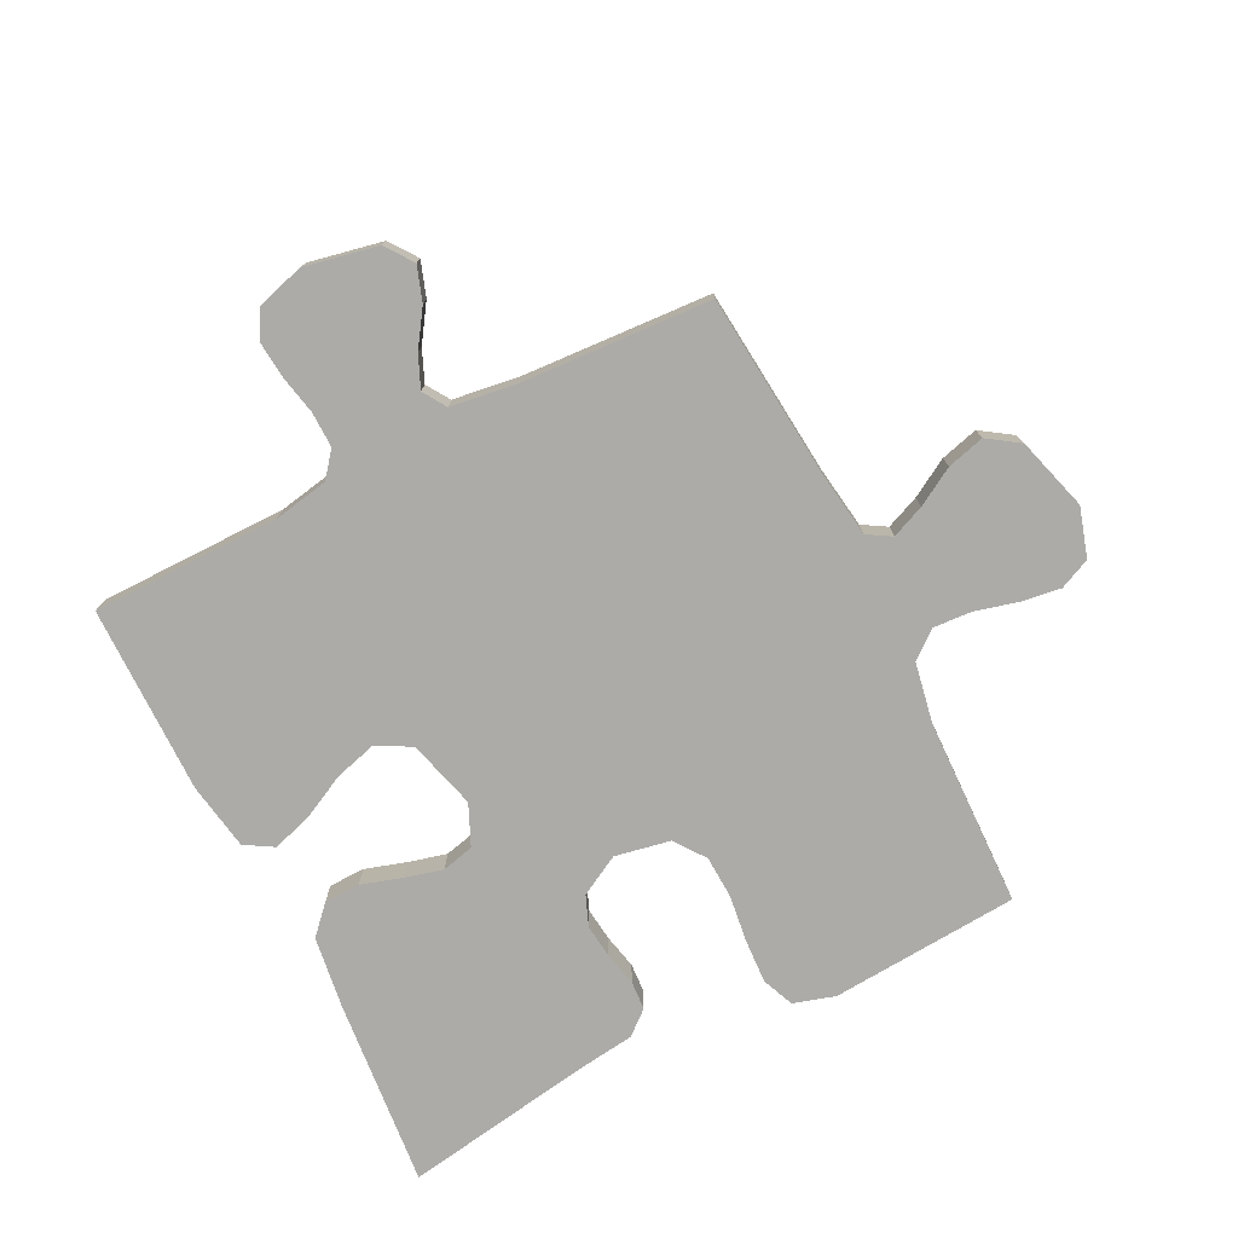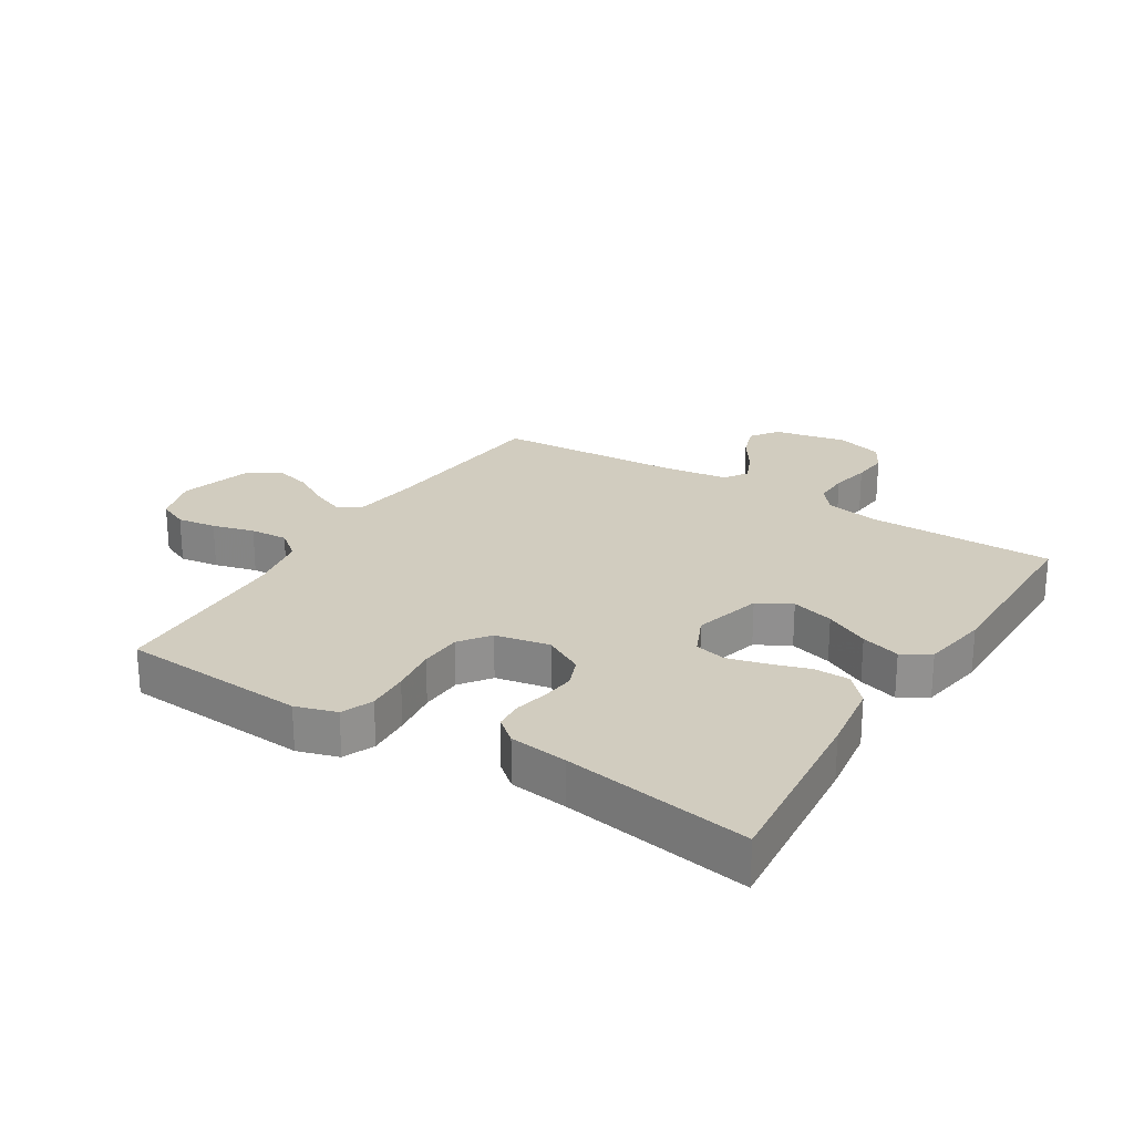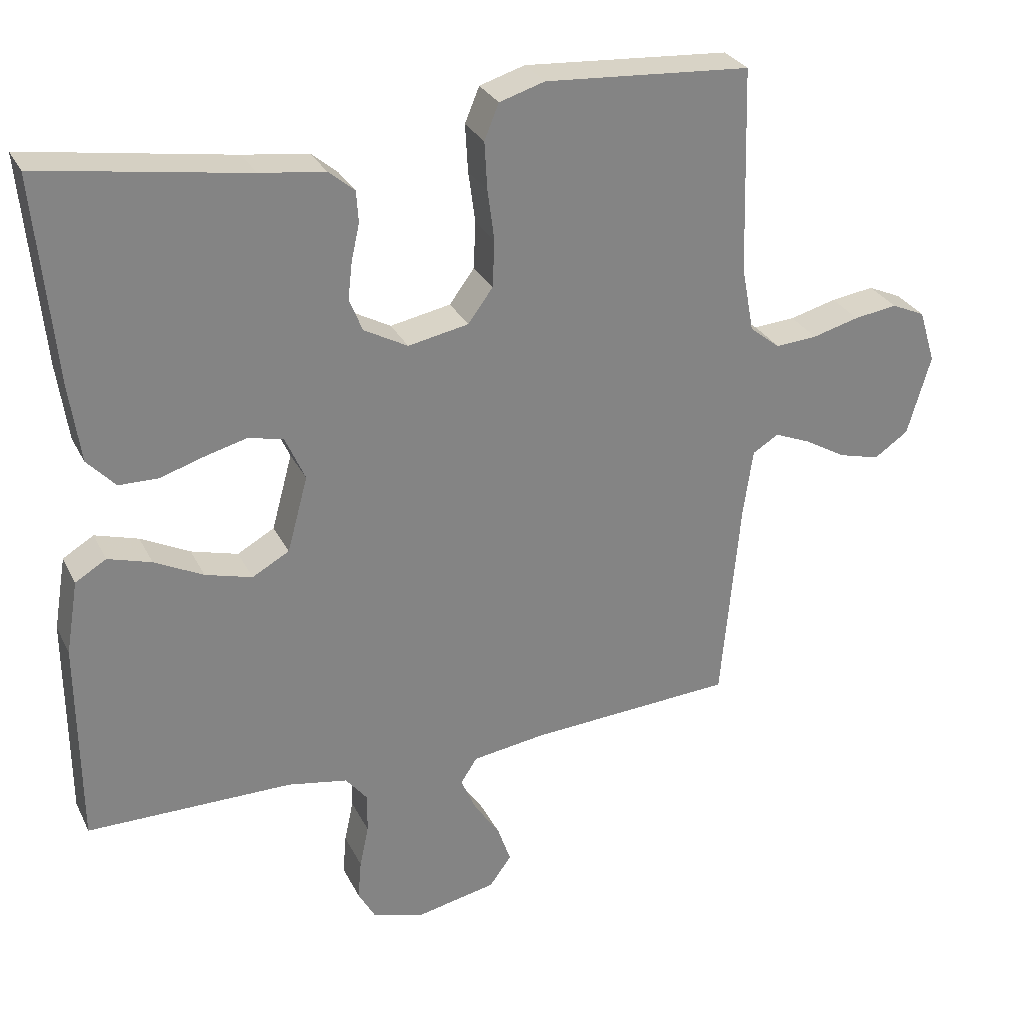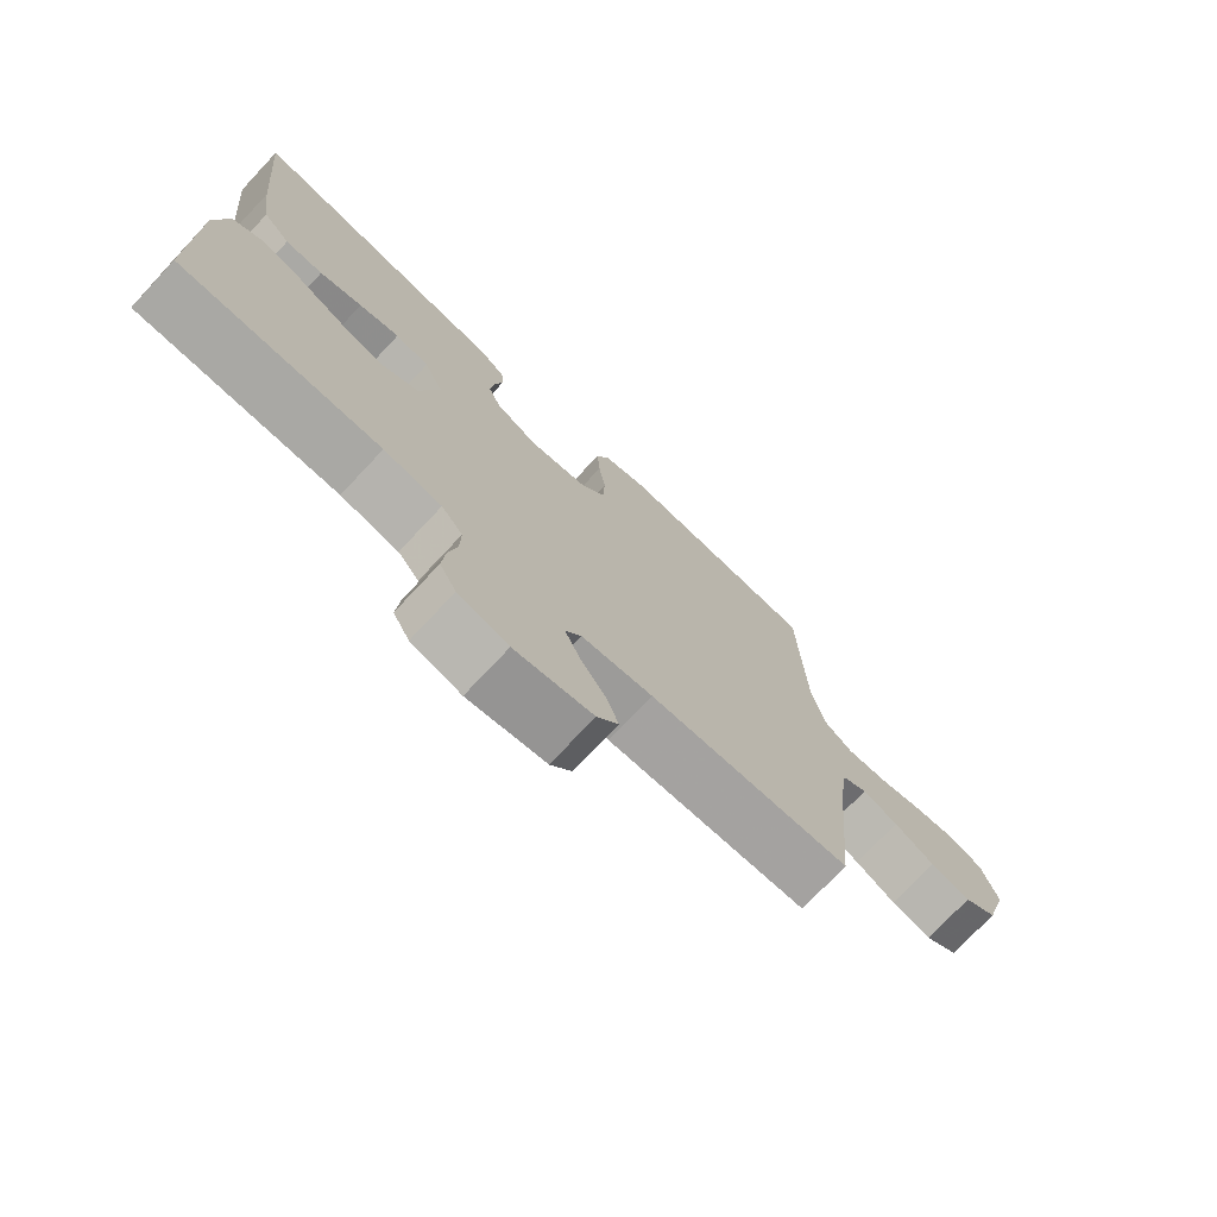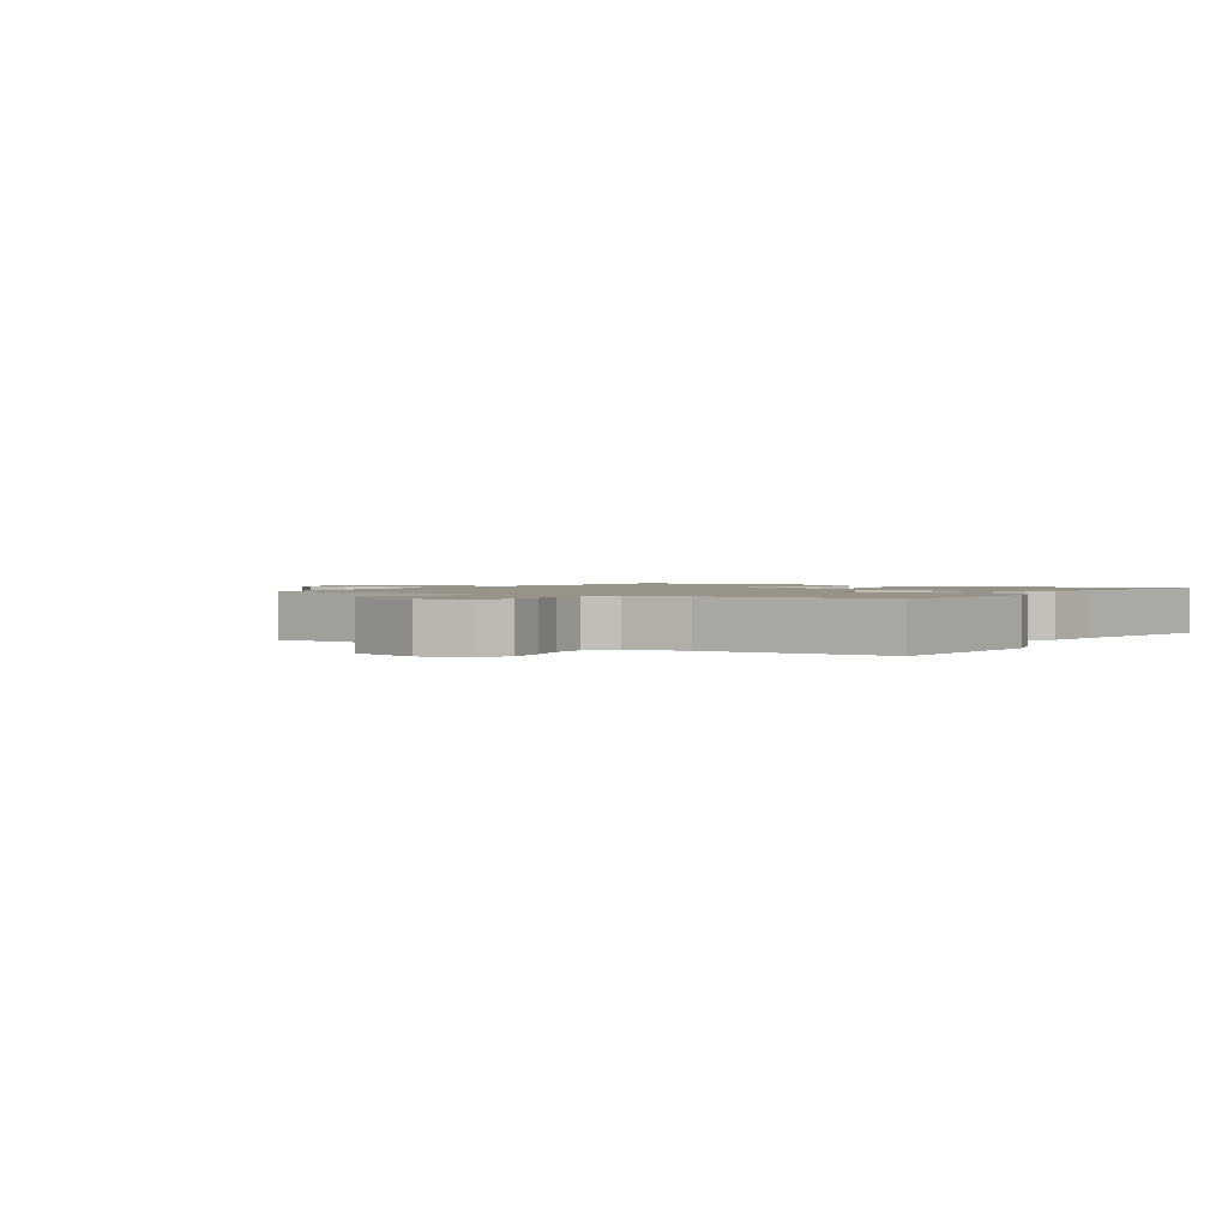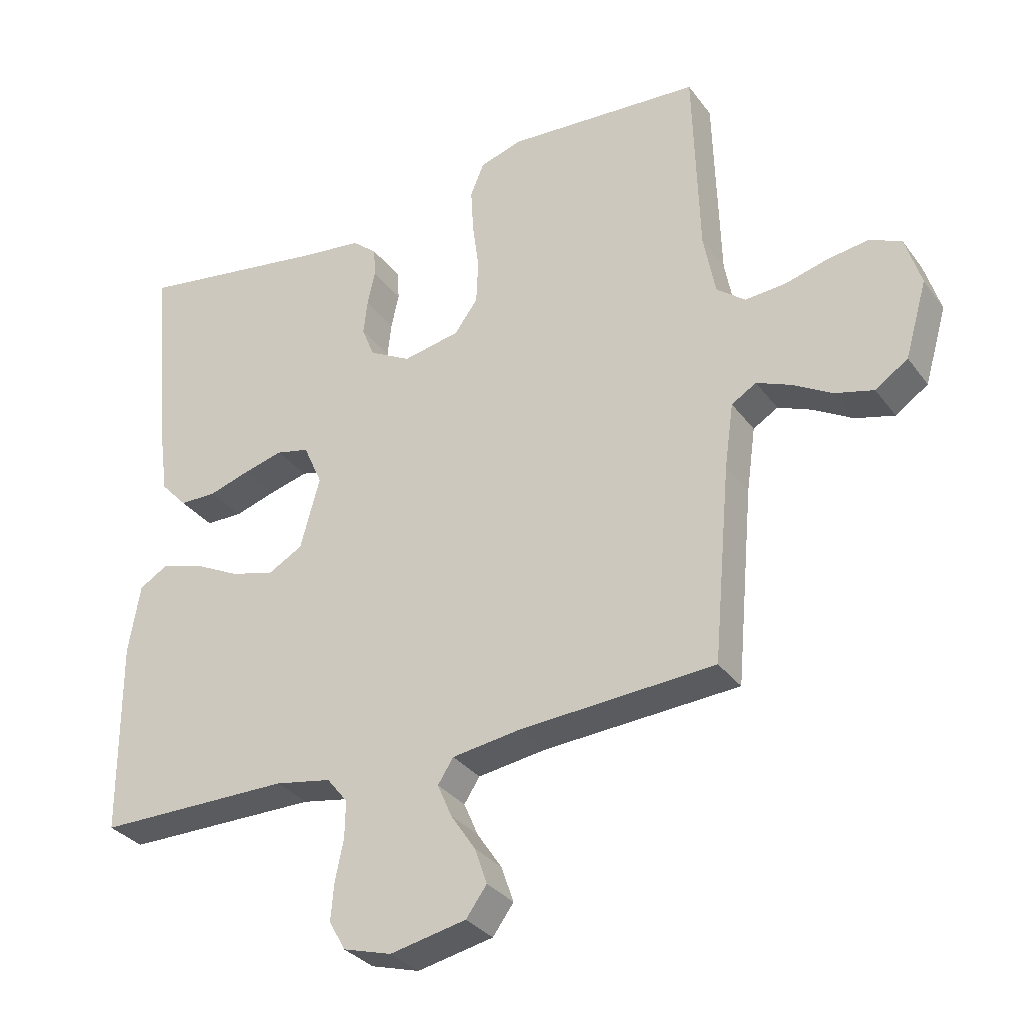
<metadata>
{"format":"obj","ext":"obj","renderer":"f3d","projection":"perspective","resolution":1024,"background":"white","views":[{"elev":-76.3,"azim":-153.2,"up":"+Y"},{"elev":24.2,"azim":31.9,"up":"+Y"},{"elev":29.1,"azim":157.6,"up":"+Z"},{"elev":-74.8,"azim":136.8,"up":"+Z"},{"elev":1.5,"azim":-57.2,"up":"+Y"},{"elev":-32.1,"azim":-149.7,"up":"+Z"}]}
</metadata>
<code>
v -0.5 0.07 0.5
v -0.2 0.07 0.521
v -0.134 0.07 0.501
v -0.113 0.07 0.45
v -0.117 0.07 0.381
v -0.127 0.07 0.306
v -0.124 0.07 0.238
v -0.088 0.07 0.189
v 0 0.07 0.172
v 0.064 0.07 0.207
v 0.083 0.07 0.255
v 0.077 0.07 0.308
v 0.065 0.07 0.362
v 0.068 0.07 0.408
v 0.106 0.07 0.44
v 0.2 0.07 0.452
v 0.5 0.07 0.5
v 0.472 0.07 0.2
v 0.456 0.07 0.086
v 0.415 0.07 0.042
v 0.358 0.07 0.041
v 0.294 0.07 0.061
v 0.233 0.07 0.077
v 0.182 0.07 0.065
v 0.153 0.07 0
v 0.183 0.07 -0.11
v 0.237 0.07 -0.14
v 0.305 0.07 -0.121
v 0.376 0.07 -0.085
v 0.439 0.07 -0.066
v 0.484 0.07 -0.093
v 0.502 0.07 -0.2
v 0.5 0.07 -0.5
v 0.2 0.07 -0.501
v 0.113 0.07 -0.517
v 0.081 0.07 -0.557
v 0.082 0.07 -0.614
v 0.095 0.07 -0.676
v 0.1 0.07 -0.734
v 0.075 0.07 -0.779
v 0 0.07 -0.801
v -0.117 0.07 -0.777
v -0.149 0.07 -0.733
v -0.13 0.07 -0.678
v -0.092 0.07 -0.621
v -0.07 0.07 -0.57
v -0.094 0.07 -0.533
v -0.2 0.07 -0.518
v -0.5 0.07 -0.5
v -0.527 0.07 -0.2
v -0.541 0.07 -0.101
v -0.579 0.07 -0.078
v -0.632 0.07 -0.1
v -0.692 0.07 -0.135
v -0.752 0.07 -0.151
v -0.802 0.07 -0.117
v -0.836 0.07 0
v -0.812 0.07 0.078
v -0.763 0.07 0.1
v -0.7 0.07 0.091
v -0.632 0.07 0.073
v -0.571 0.07 0.069
v -0.527 0.07 0.104
v -0.509 0.07 0.2
v -0.5 0 0.5
v -0.2 0 0.521
v -0.134 0 0.501
v -0.113 0 0.45
v -0.117 0 0.381
v -0.127 0 0.306
v -0.124 0 0.238
v -0.088 0 0.189
v 0 0 0.172
v 0.064 0 0.207
v 0.083 0 0.255
v 0.077 0 0.308
v 0.065 0 0.362
v 0.068 0 0.408
v 0.106 0 0.44
v 0.2 0 0.452
v 0.5 0 0.5
v 0.472 0 0.2
v 0.456 0 0.086
v 0.415 0 0.042
v 0.358 0 0.041
v 0.294 0 0.061
v 0.233 0 0.077
v 0.182 0 0.065
v 0.153 0 0
v 0.183 0 -0.11
v 0.237 0 -0.14
v 0.305 0 -0.121
v 0.376 0 -0.085
v 0.439 0 -0.066
v 0.484 0 -0.093
v 0.502 0 -0.2
v 0.5 0 -0.5
v 0.2 0 -0.501
v 0.113 0 -0.517
v 0.081 0 -0.557
v 0.082 0 -0.614
v 0.095 0 -0.676
v 0.1 0 -0.734
v 0.075 0 -0.779
v 0 0 -0.801
v -0.117 0 -0.777
v -0.149 0 -0.733
v -0.13 0 -0.678
v -0.092 0 -0.621
v -0.07 0 -0.57
v -0.094 0 -0.533
v -0.2 0 -0.518
v -0.5 0 -0.5
v -0.527 0 -0.2
v -0.541 0 -0.101
v -0.579 0 -0.078
v -0.632 0 -0.1
v -0.692 0 -0.135
v -0.752 0 -0.151
v -0.802 0 -0.117
v -0.836 0 0
v -0.812 0 0.078
v -0.763 0 0.1
v -0.7 0 0.091
v -0.632 0 0.073
v -0.571 0 0.069
v -0.527 0 0.104
v -0.509 0 0.2
f 59 60 61
f 58 59 61
f 57 58 61
f 56 57 61
f 55 56 61
f 54 55 61
f 53 54 61
f 52 53 61 62
f 51 52 62 63
f 48 49 50
f 51 63 64
f 50 51 64
f 48 50 64
f 47 48 64
f 43 44 45
f 42 43 45
f 41 42 45
f 40 41 45
f 39 40 45
f 38 39 45
f 37 38 45
f 36 37 45 46
f 47 64 1
f 46 47 1
f 36 46 1
f 35 36 1
f 32 33 34
f 31 32 34
f 30 31 34
f 29 30 34
f 28 29 34
f 20 21 22
f 19 20 22
f 18 19 22
f 17 18 22
f 16 17 22
f 16 22 23
f 15 16 23
f 14 15 23
f 13 14 23
f 12 13 23
f 11 12 23 24
f 4 5 6
f 3 4 6
f 2 3 6
f 1 2 6
f 1 6 7
f 35 1 7 8
f 27 28 34 35
f 26 27 35
f 35 8 9
f 26 35 9
f 25 26 9
f 10 11 24 25
f 9 10 25
f 125 124 123
f 125 123 122
f 125 122 121
f 125 121 120
f 125 120 119
f 125 119 118
f 125 118 117
f 126 125 117 116
f 127 126 116 115
f 114 113 112
f 128 127 115
f 128 115 114
f 128 114 112
f 128 112 111
f 109 108 107
f 109 107 106
f 109 106 105
f 109 105 104
f 109 104 103
f 109 103 102
f 109 102 101
f 110 109 101 100
f 65 128 111
f 65 111 110
f 65 110 100
f 65 100 99
f 98 97 96
f 98 96 95
f 98 95 94
f 98 94 93
f 98 93 92
f 86 85 84
f 86 84 83
f 86 83 82
f 86 82 81
f 86 81 80
f 87 86 80
f 87 80 79
f 87 79 78
f 87 78 77
f 87 77 76
f 88 87 76 75
f 70 69 68
f 70 68 67
f 70 67 66
f 70 66 65
f 71 70 65
f 72 71 65 99
f 99 98 92 91
f 99 91 90
f 73 72 99
f 73 99 90
f 73 90 89
f 89 88 75 74
f 89 74 73
f 1 65 66 2
f 2 66 67 3
f 3 67 68 4
f 4 68 69 5
f 5 69 70 6
f 6 70 71 7
f 7 71 72 8
f 8 72 73 9
f 9 73 74 10
f 10 74 75 11
f 11 75 76 12
f 12 76 77 13
f 13 77 78 14
f 14 78 79 15
f 15 79 80 16
f 16 80 81 17
f 17 81 82 18
f 18 82 83 19
f 19 83 84 20
f 20 84 85 21
f 21 85 86 22
f 22 86 87 23
f 23 87 88 24
f 24 88 89 25
f 25 89 90 26
f 26 90 91 27
f 27 91 92 28
f 28 92 93 29
f 29 93 94 30
f 30 94 95 31
f 31 95 96 32
f 32 96 97 33
f 33 97 98 34
f 34 98 99 35
f 35 99 100 36
f 36 100 101 37
f 37 101 102 38
f 38 102 103 39
f 39 103 104 40
f 40 104 105 41
f 41 105 106 42
f 42 106 107 43
f 43 107 108 44
f 44 108 109 45
f 45 109 110 46
f 46 110 111 47
f 47 111 112 48
f 48 112 113 49
f 49 113 114 50
f 50 114 115 51
f 51 115 116 52
f 52 116 117 53
f 53 117 118 54
f 54 118 119 55
f 55 119 120 56
f 56 120 121 57
f 57 121 122 58
f 58 122 123 59
f 59 123 124 60
f 60 124 125 61
f 61 125 126 62
f 62 126 127 63
f 63 127 128 64
f 64 128 65 1

</code>
